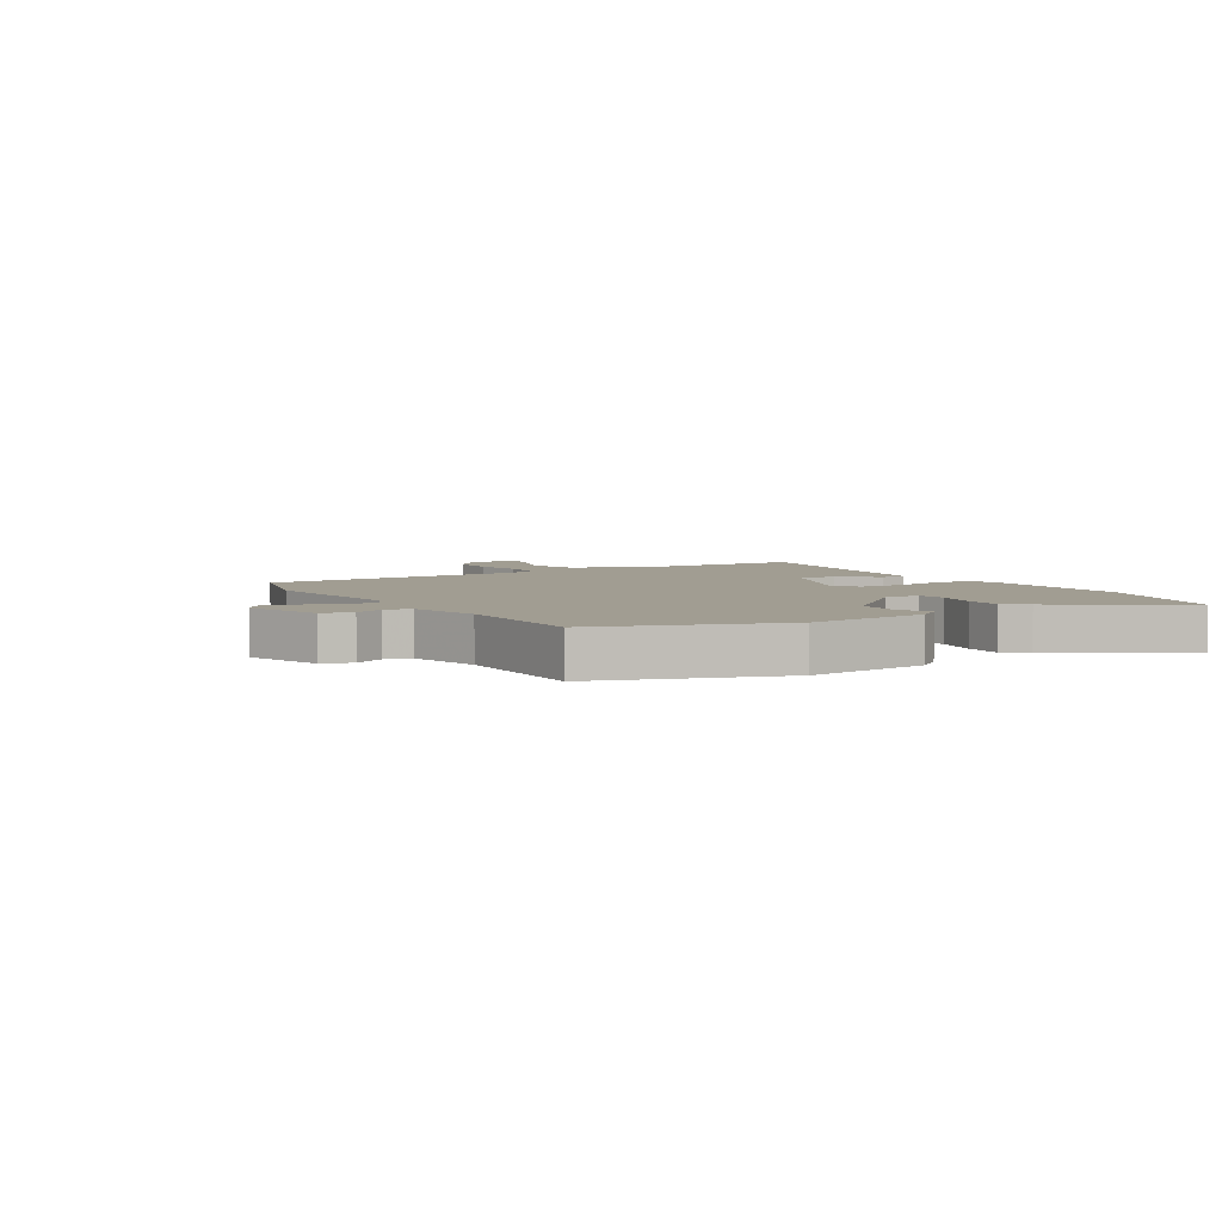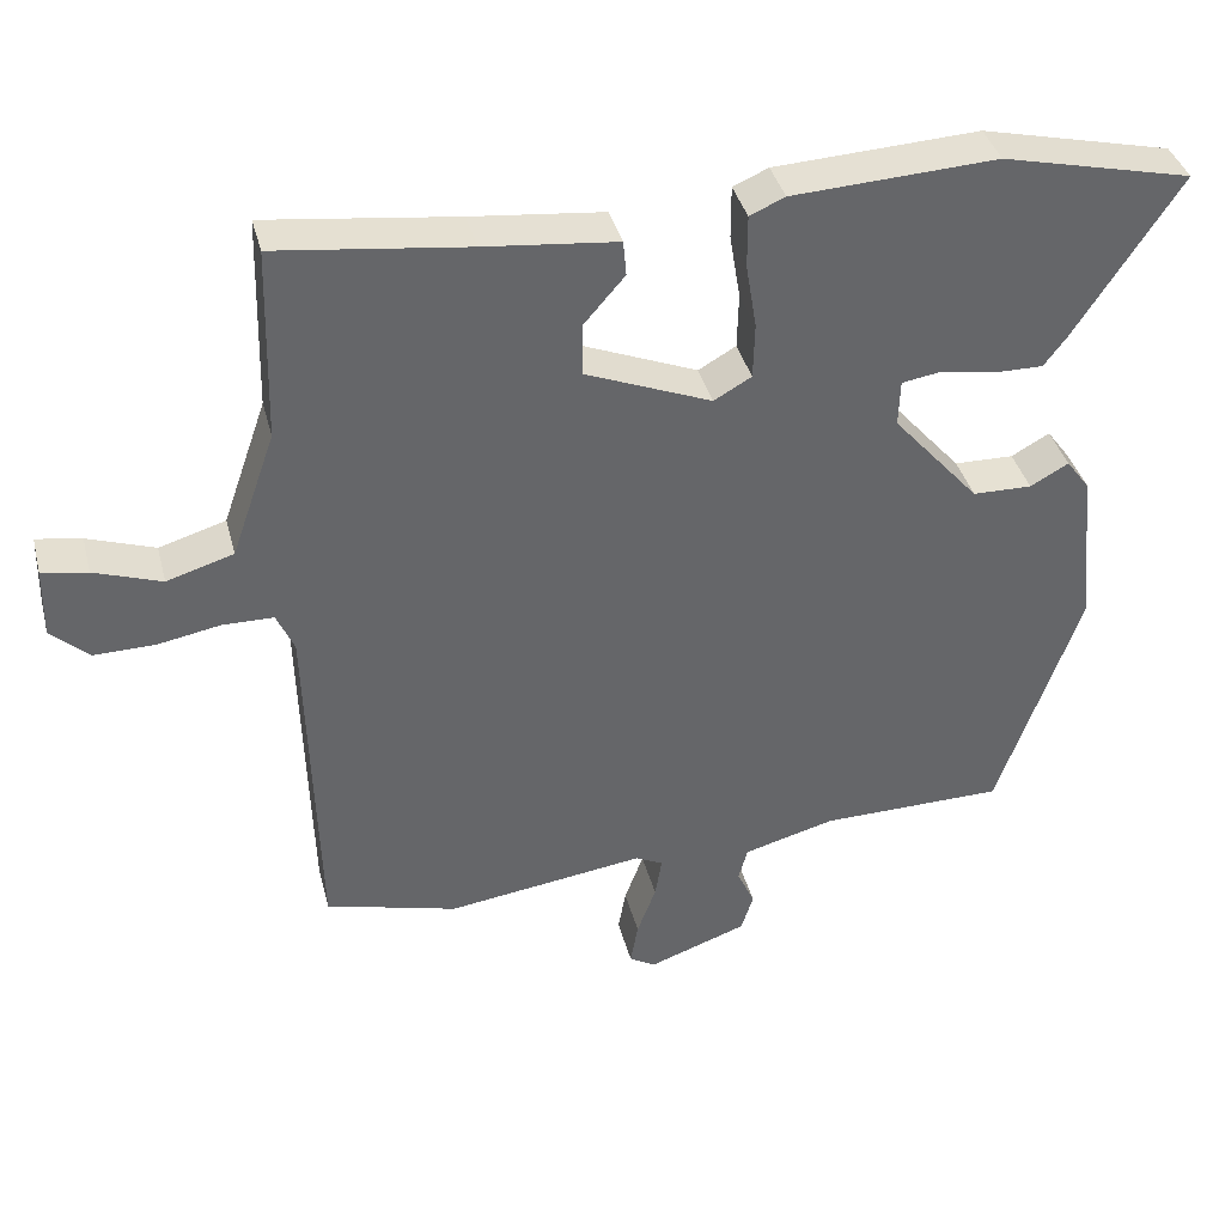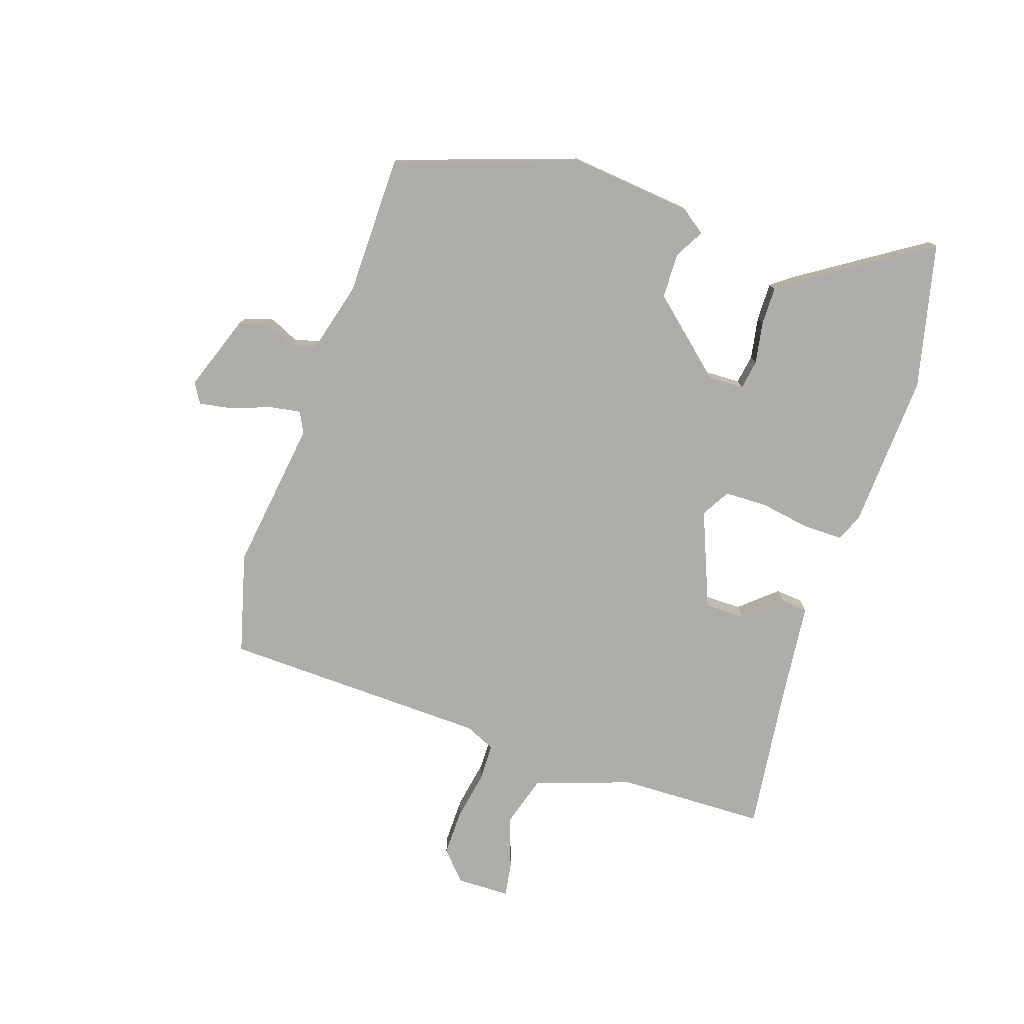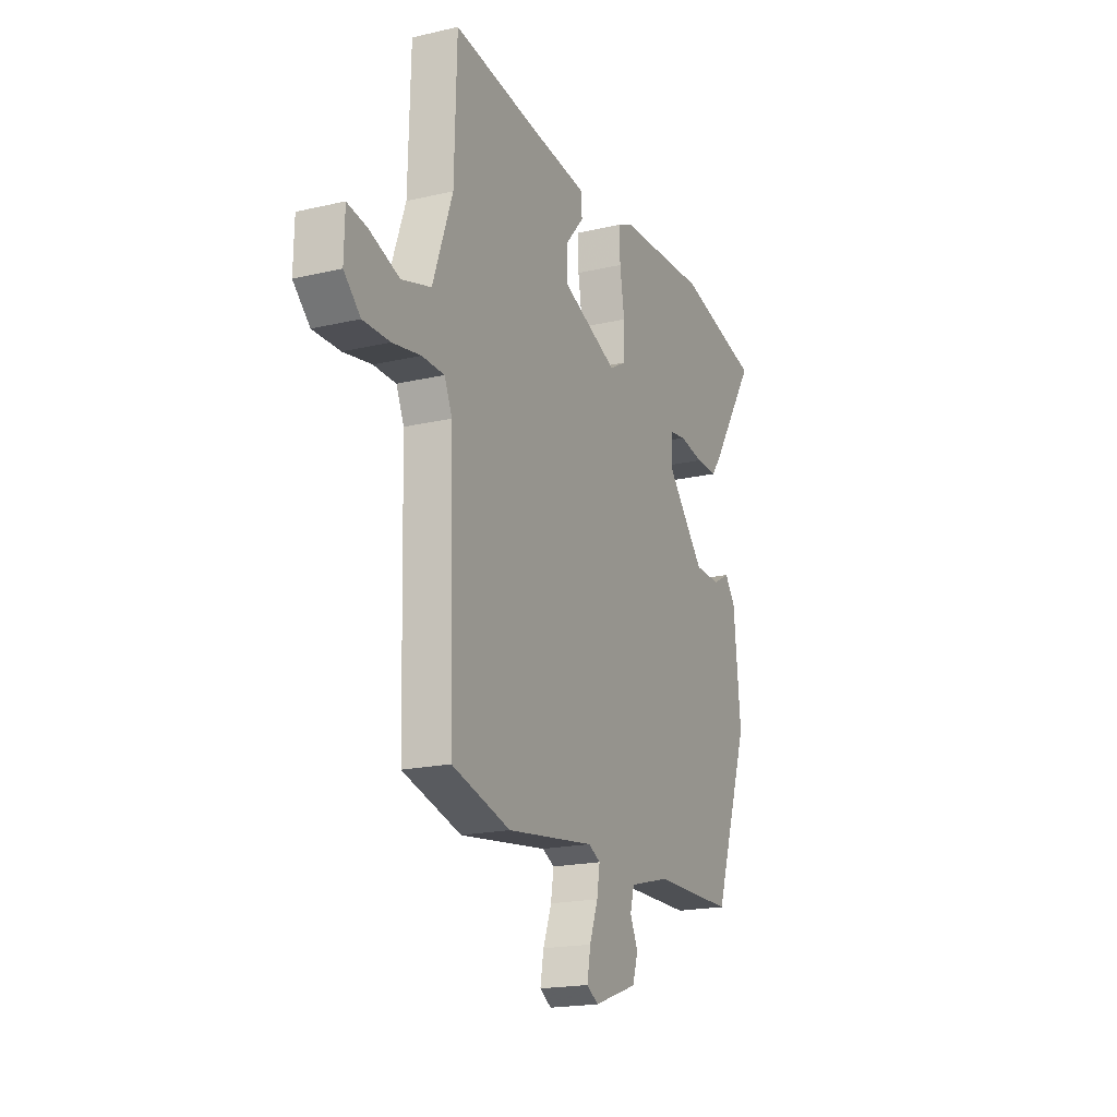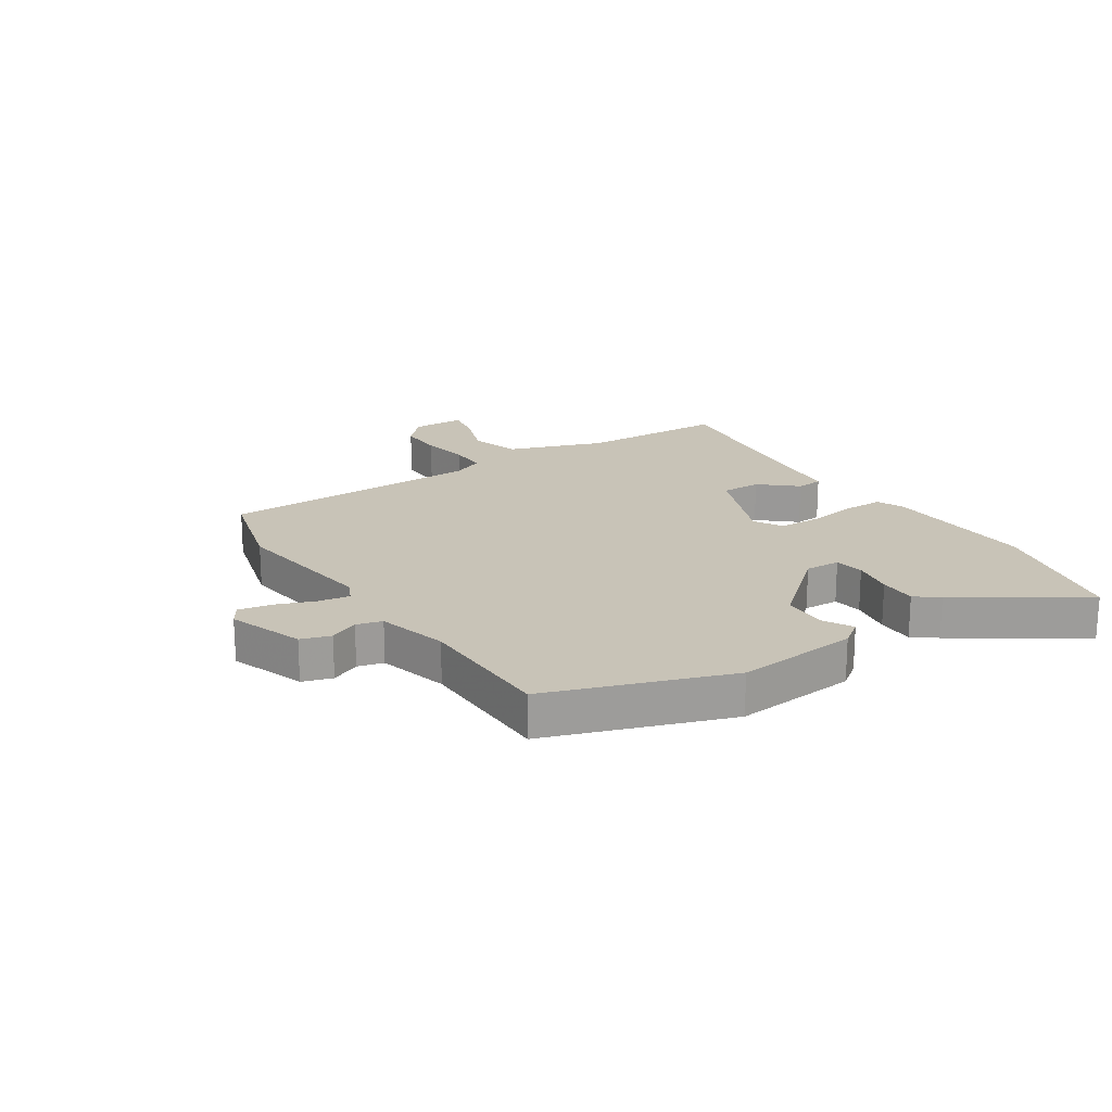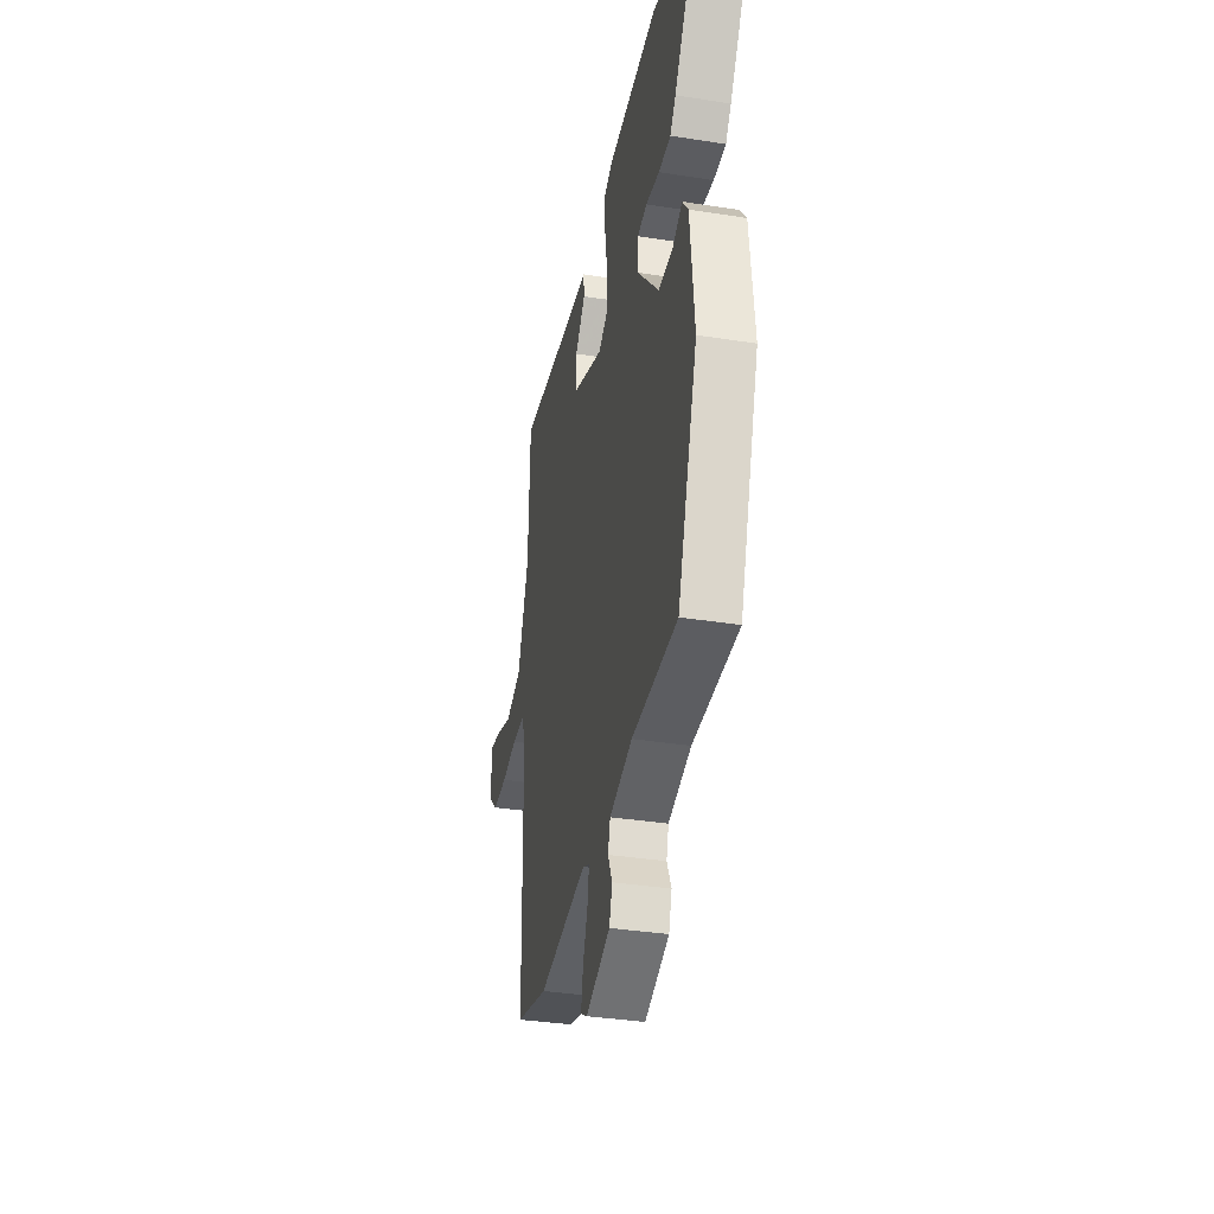
<metadata>
{"format":"obj","ext":"obj","renderer":"f3d","projection":"perspective","resolution":1024,"background":"white","views":[{"elev":4.7,"azim":-121.5,"up":"+Y"},{"elev":38.6,"azim":165.7,"up":"+Z"},{"elev":-77.4,"azim":-108.6,"up":"+Y"},{"elev":-19.0,"azim":113.9,"up":"+Z"},{"elev":19.7,"azim":-123.1,"up":"+Y"},{"elev":-35.8,"azim":-101.7,"up":"+Z"}]}
</metadata>
<code>
v -0.596 0.07 0.477
v -0.347 0.07 0.536
v -0.079 0.07 0.523
v -0.033 0.07 0.503
v -0.033 0.07 0.434
v -0.047 0.07 0.348
v -0.045 0.07 0.275
v 0.004 0.07 0.247
v 0.169 0.07 0.314
v 0.169 0.07 0.383
v 0.115 0.07 0.445
v 0.119 0.07 0.491
v 0.292 0.07 0.51
v 0.541 0.07 0.542
v 0.548 0.07 0.289
v 0.606 0.07 0.124
v 0.693 0.07 0.098
v 0.781 0.07 0.129
v 0.84 0.07 0.139
v 0.842 0.07 0.048
v 0.793 0.07 0.002
v 0.714 0.07 0.003
v 0.631 0.07 0.018
v 0.565 0.07 0.017
v 0.542 0.07 -0.035
v 0.53 0.07 -0.492
v 0.357 0.07 -0.539
v 0.097 0.07 -0.504
v 0.061 0.07 -0.522
v 0.07 0.07 -0.576
v 0.095 0.07 -0.643
v 0.105 0.07 -0.7
v 0.071 0.07 -0.721
v -0.059 0.07 -0.675
v -0.075 0.07 -0.624
v -0.052 0.07 -0.574
v -0.064 0.07 -0.53
v -0.185 0.07 -0.498
v -0.426 0.07 -0.496
v -0.533 0.07 -0.186
v -0.512 0.07 0.025
v -0.481 0.07 0.067
v -0.431 0.07 0.039
v -0.353 0.07 0.041
v -0.239 0.07 0.172
v -0.241 0.07 0.233
v -0.292 0.07 0.241
v -0.364 0.07 0.228
v -0.429 0.07 0.227
v -0.459 0.07 0.267
v -0.596 0 0.477
v -0.347 0 0.536
v -0.079 0 0.523
v -0.033 0 0.503
v -0.033 0 0.434
v -0.047 0 0.348
v -0.045 0 0.275
v 0.004 0 0.247
v 0.169 0 0.314
v 0.169 0 0.383
v 0.115 0 0.445
v 0.119 0 0.491
v 0.292 0 0.51
v 0.541 0 0.542
v 0.548 0 0.289
v 0.606 0 0.124
v 0.693 0 0.098
v 0.781 0 0.129
v 0.84 0 0.139
v 0.842 0 0.048
v 0.793 0 0.002
v 0.714 0 0.003
v 0.631 0 0.018
v 0.565 0 0.017
v 0.542 0 -0.035
v 0.53 0 -0.492
v 0.357 0 -0.539
v 0.097 0 -0.504
v 0.061 0 -0.522
v 0.07 0 -0.576
v 0.095 0 -0.643
v 0.105 0 -0.7
v 0.071 0 -0.721
v -0.059 0 -0.675
v -0.075 0 -0.624
v -0.052 0 -0.574
v -0.064 0 -0.53
v -0.185 0 -0.498
v -0.426 0 -0.496
v -0.533 0 -0.186
v -0.512 0 0.025
v -0.481 0 0.067
v -0.431 0 0.039
v -0.353 0 0.041
v -0.239 0 0.172
v -0.241 0 0.233
v -0.292 0 0.241
v -0.364 0 0.228
v -0.429 0 0.227
v -0.459 0 0.267
f 47 48 49 50
f 47 50 1 2
f 46 47 2 3
f 45 46 3 4
f 40 41 42 43
f 38 39 40 43
f 37 38 43 44
f 33 34 35 36
f 33 36 37
f 30 31 32 33
f 29 30 33 37
f 28 29 37 44
f 25 26 27 28
f 24 25 28 44
f 20 21 22 23
f 17 18 19 20
f 16 17 20 23
f 15 16 23 24
f 13 14 15
f 10 11 12 13
f 9 10 13 15
f 8 9 15 24
f 45 4 5 6
f 45 6 7
f 8 24 44 45
f 7 8 45
f 100 99 98 97
f 52 51 100 97
f 53 52 97 96
f 54 53 96 95
f 93 92 91 90
f 93 90 89 88
f 94 93 88 87
f 86 85 84 83
f 87 86 83
f 83 82 81 80
f 87 83 80 79
f 94 87 79 78
f 78 77 76 75
f 94 78 75 74
f 73 72 71 70
f 70 69 68 67
f 73 70 67 66
f 74 73 66 65
f 65 64 63
f 63 62 61 60
f 65 63 60 59
f 74 65 59 58
f 56 55 54 95
f 57 56 95
f 95 94 74 58
f 95 58 57
f 1 51 52 2
f 2 52 53 3
f 3 53 54 4
f 4 54 55 5
f 5 55 56 6
f 6 56 57 7
f 7 57 58 8
f 8 58 59 9
f 9 59 60 10
f 10 60 61 11
f 11 61 62 12
f 12 62 63 13
f 13 63 64 14
f 14 64 65 15
f 15 65 66 16
f 16 66 67 17
f 17 67 68 18
f 18 68 69 19
f 19 69 70 20
f 20 70 71 21
f 21 71 72 22
f 22 72 73 23
f 23 73 74 24
f 24 74 75 25
f 25 75 76 26
f 26 76 77 27
f 27 77 78 28
f 28 78 79 29
f 29 79 80 30
f 30 80 81 31
f 31 81 82 32
f 32 82 83 33
f 33 83 84 34
f 34 84 85 35
f 35 85 86 36
f 36 86 87 37
f 37 87 88 38
f 38 88 89 39
f 39 89 90 40
f 40 90 91 41
f 41 91 92 42
f 42 92 93 43
f 43 93 94 44
f 44 94 95 45
f 45 95 96 46
f 46 96 97 47
f 47 97 98 48
f 48 98 99 49
f 49 99 100 50
f 50 100 51 1

</code>
